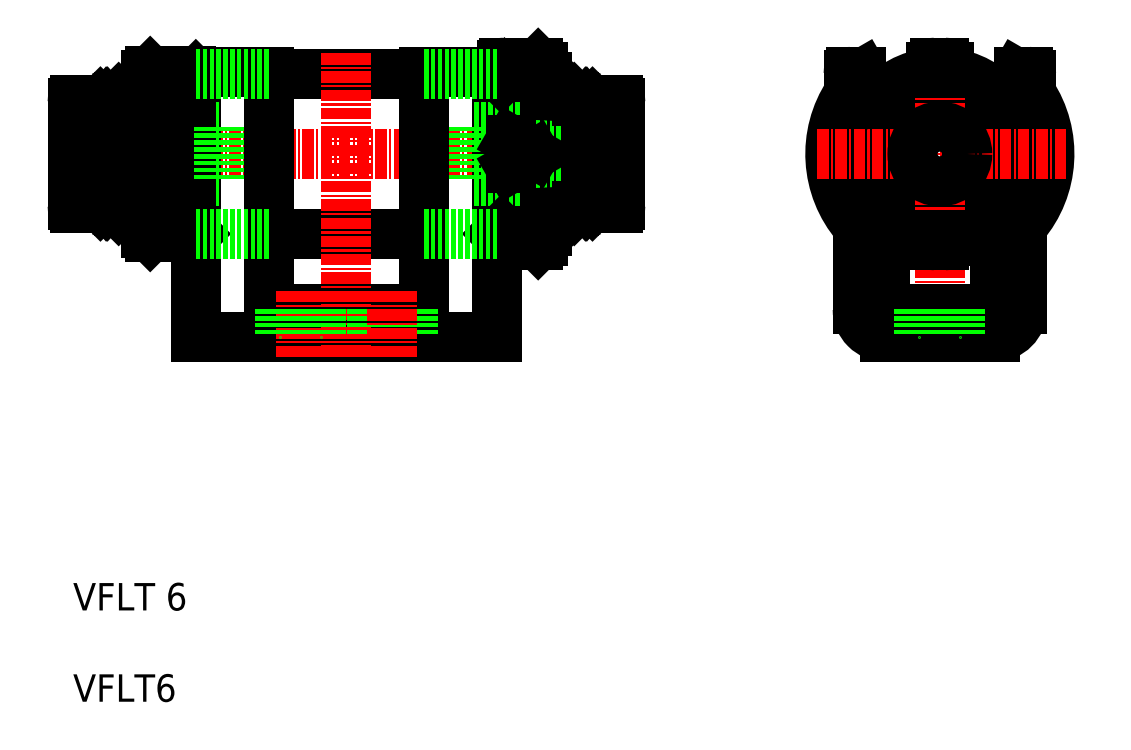
<metadata>
{"format":"dxf","ext":"dxf","renderer":"ezdxf+matplotlib","layout":"modelspace","background":"white","min_lineweight":24,"dpi":150}
</metadata>
<code>
0
SECTION
2
ENTITIES
0
TEXT
8
0
10
0
20
10
30
0
40
3
1
VFLT 6
0
TEXT
8
0
10
0
20
0
30
0
40
3
1
VFLT6
0
LINE
8
CENTER
10
-0.8764
20
60
30
0
11
61.26
21
60
31
0
0
LINE
8
0
10
38.45
20
68.75
30
0
11
21.45
21
68.75
31
0
0
LINE
8
0
10
21.45
20
43
30
0
11
38.45
21
43
31
0
0
LINE
8
0
10
13.45
20
40
30
0
11
46.45
21
40
31
0
0
LINE
8
0
10
38.45
20
51.25
30
0
11
21.45
21
51.25
31
0
0
ARC
8
0
10
0.25
20
65.6
30
0
40
0.3
50
90
51
180
0
LINE
8
0
10
3.875
20
54.25
30
0
11
3.875
21
65.75
31
0
0
LINE
8
0
10
3
20
54.25
30
0
11
3
21
65.75
31
0
0
LINE
8
0
10
3.7
20
65.55
30
0
11
3.875
21
65.75
31
0
0
LINE
8
0
10
2.7
20
65.45
30
0
11
3
21
65.75
31
0
0
LINE
8
0
10
3.525
20
65.75
30
0
11
3.7
21
65.55
31
0
0
LINE
8
0
10
3.525
20
54.25
30
0
11
3.525
21
65.75
31
0
0
LINE
8
0
10
1.75
20
54.1
30
0
11
1.75
21
65.9
31
0
0
LINE
8
0
10
7.95
20
68.6
30
0
11
7.95
21
51.4
31
0
0
LINE
8
0
10
12.95
20
69.1
30
0
11
12.95
21
50.9
31
0
0
LINE
8
0
10
8.45
20
50.9
30
0
11
8.45
21
69.1
31
0
0
LINE
8
CENTER
10
29.95
20
71.04
30
0
11
29.95
21
37.7
31
0
0
LINE
8
0
10
21.45
20
69
30
0
11
21.45
21
40
31
0
0
LINE
8
0
10
13.45
20
69
30
0
11
13.45
21
40
31
0
0
LINE
8
0
10
4.7
20
65.95
30
0
11
4.7
21
54.05
31
0
0
LINE
8
0
10
5
20
53.75
30
0
11
5
21
66.25
31
0
0
LINE
8
0
10
15.95
20
57
30
0
11
-0.05
21
57
31
0
0
LINE
8
0
10
15.95
20
63
30
0
11
-0.05
21
63
31
0
0
LINE
8
0
10
8.45
20
57.14
30
0
11
12.95
21
57.14
31
0
0
LINE
8
0
10
8.45
20
55.8
30
0
11
12.95
21
55.8
31
0
0
LINE
8
0
10
8.45
20
54.56
30
0
11
12.95
21
54.56
31
0
0
LINE
8
0
10
8.45
20
58.55
30
0
11
12.95
21
58.55
31
0
0
LINE
8
0
10
8.45
20
53.46
30
0
11
12.95
21
53.46
31
0
0
LINE
8
0
10
8.45
20
51.76
30
0
11
12.95
21
51.76
31
0
0
LINE
8
0
10
8.45
20
51.2
30
0
11
12.95
21
51.2
31
0
0
LINE
8
0
10
8.45
20
52.52
30
0
11
12.95
21
52.52
31
0
0
LINE
8
0
10
8.45
20
65.44
30
0
11
12.95
21
65.44
31
0
0
LINE
8
0
10
8.45
20
64.2
30
0
11
12.95
21
64.2
31
0
0
LINE
8
0
10
8.45
20
62.86
30
0
11
12.95
21
62.86
31
0
0
LINE
8
0
10
8.45
20
61.45
30
0
11
12.95
21
61.45
31
0
0
LINE
8
0
10
12.95
20
50.9
30
0
11
8.45
21
50.9
31
0
0
LINE
8
0
10
3.7
20
54.45
30
0
11
3.7
21
65.55
31
0
0
LINE
8
0
10
2.7
20
54.55
30
0
11
2.7
21
65.45
31
0
0
LINE
8
0
10
-0.05
20
54.4
30
0
11
-0.05
21
65.6
31
0
0
LINE
8
0
10
3
20
54.25
30
0
11
3.525
21
54.25
31
0
0
ARC
8
0
10
0.25
20
54.4
30
0
40
0.3
50
180
51
270
0
LINE
8
0
10
2.7
20
54.55
30
0
11
3
21
54.25
31
0
0
LINE
8
0
10
1.75
20
55.95
30
0
11
2.7
21
55.95
31
0
0
LINE
8
0
10
0.25
20
54.1
30
0
11
1.75
21
54.1
31
0
0
LINE
8
0
10
3.7
20
54.45
30
0
11
3.875
21
54.25
31
0
0
LINE
8
0
10
3.875
20
54.25
30
0
11
4.7
21
54.25
31
0
0
LINE
8
0
10
7.95
20
51.4
30
0
11
8.45
21
50.9
31
0
0
LINE
8
0
10
3.525
20
54.25
30
0
11
3.7
21
54.45
31
0
0
LINE
8
0
10
5
20
53.75
30
0
11
7.95
21
53.6
31
0
0
LINE
8
0
10
5
20
53.75
30
0
11
4.7
21
54.05
31
0
0
LINE
8
0
10
1.75
20
64.05
30
0
11
2.7
21
64.05
31
0
0
LINE
8
CENTER
10
24.95
20
44.99
30
0
11
24.95
21
37.7
31
0
0
LINE
8
0
10
27.2
20
43
30
0
11
27.2
21
40
31
0
0
LINE
8
0
10
22.7
20
43
30
0
11
22.7
21
40
31
0
0
LINE
8
0
10
15.95
20
63
30
0
11
15.95
21
57
31
0
0
LINE
8
0
10
12.95
20
51.75
30
0
11
13.45
21
51.25
31
0
0
LINE
8
0
10
8.45
20
68.8
30
0
11
12.95
21
68.8
31
0
0
LINE
8
0
10
8.45
20
68.24
30
0
11
12.95
21
68.24
31
0
0
LINE
8
0
10
8.45
20
67.48
30
0
11
12.95
21
67.48
31
0
0
LINE
8
0
10
8.45
20
66.54
30
0
11
12.95
21
66.54
31
0
0
LINE
8
0
10
12.95
20
69.1
30
0
11
8.45
21
69.1
31
0
0
LINE
8
0
10
3
20
65.75
30
0
11
3.525
21
65.75
31
0
0
LINE
8
0
10
0.25
20
65.9
30
0
11
1.75
21
65.9
31
0
0
LINE
8
0
10
3.875
20
65.75
30
0
11
4.7
21
65.75
31
0
0
LINE
8
0
10
7.95
20
68.6
30
0
11
8.45
21
69.1
31
0
0
LINE
8
0
10
4.7
20
65.95
30
0
11
5
21
66.25
31
0
0
LINE
8
0
10
5
20
66.25
30
0
11
7.95
21
66.4
31
0
0
LINE
8
0
10
13.45
20
69
30
0
11
21.45
21
69
31
0
0
LINE
8
0
10
12.95
20
68.25
30
0
11
13.45
21
68.75
31
0
0
CIRCLE
8
0
10
94.95
20
60
30
0
40
5.845
0
CIRCLE
8
0
10
94.95
20
60
30
0
40
8.444
0
CIRCLE
8
0
10
94.95
20
60
30
0
40
8.944
0
CIRCLE
8
0
10
94.95
20
60
30
0
40
5.9
0
CIRCLE
8
0
10
94.95
20
60
30
0
40
6.402
0
ARC
8
0
10
94.95
20
60
30
0
40
12
50
146.4
51
220.5
0
ARC
8
0
10
94.95
20
60
30
0
40
12
50
319.5
51
33.56
0
LINE
8
CENTER
10
94.95
20
71.64
30
0
11
94.95
21
37.71
31
0
0
LINE
8
0
10
87.95
20
66.4
30
0
11
87.95
21
65.57
31
0
0
LINE
8
0
10
102
20
66.4
30
0
11
102
21
65.57
31
0
0
ARC
8
0
10
59.65
20
65.6
30
0
40
0.3
50
0
51
90
0
LINE
8
0
10
51.95
20
68.44
30
0
11
51.95
21
51.56
31
0
0
LINE
8
0
10
51.45
20
69.5
30
0
11
51.45
21
50.5
31
0
0
LINE
8
0
10
47.25
20
68.94
30
0
11
47.25
21
51.06
31
0
0
LINE
8
0
10
57.2
20
65.45
30
0
11
56.9
21
65.75
31
0
0
LINE
8
0
10
56.38
20
65.75
30
0
11
56.2
21
65.55
31
0
0
LINE
8
0
10
56.38
20
54.25
30
0
11
56.38
21
65.75
31
0
0
LINE
8
0
10
56.2
20
65.55
30
0
11
56.03
21
65.75
31
0
0
LINE
8
0
10
58.15
20
54.1
30
0
11
58.15
21
65.9
31
0
0
LINE
8
0
10
55.2
20
65.95
30
0
11
55.2
21
54.05
31
0
0
LINE
8
0
10
56.03
20
54.25
30
0
11
56.03
21
65.75
31
0
0
LINE
8
0
10
56.9
20
54.25
30
0
11
56.9
21
65.75
31
0
0
LINE
8
0
10
54.9
20
66.25
30
0
11
54.9
21
53.75
31
0
0
LINE
8
0
10
46.95
20
69.7
30
0
11
46.95
21
50.3
31
0
0
LINE
8
0
10
38.45
20
69
30
0
11
38.45
21
40
31
0
0
LINE
8
0
10
46.45
20
69
30
0
11
46.45
21
40
31
0
0
LINE
8
0
10
43.95
20
57
30
0
11
59.95
21
57
31
0
0
LINE
8
0
10
43.95
20
63
30
0
11
59.95
21
63
31
0
0
LINE
8
0
10
56.03
20
54.25
30
0
11
55.2
21
54.25
31
0
0
LINE
8
0
10
32.7
20
43
30
0
11
32.7
21
40
31
0
0
LINE
8
0
10
37.2
20
43
30
0
11
37.2
21
40
31
0
0
LINE
8
CENTER
10
34.95
20
44.99
30
0
11
34.95
21
37.7
31
0
0
LINE
8
0
10
43.95
20
63
30
0
11
43.95
21
57
31
0
0
LINE
8
0
10
50.95
20
50
30
0
11
47.25
21
50
31
0
0
LINE
8
0
10
51.45
20
51.06
30
0
11
47.25
21
51.06
31
0
0
ARC
8
0
10
47.25
20
50.3
30
0
40
0.3
50
180
51
270
0
LINE
8
0
10
47.25
20
51.06
30
0
11
46.95
21
51.36
31
0
0
LINE
8
0
10
46.95
20
51.75
30
0
11
46.45
21
51.25
31
0
0
LINE
8
0
10
54.9
20
53.75
30
0
11
51.95
21
53.6
31
0
0
LINE
8
0
10
51.45
20
51.06
30
0
11
51.95
21
51.56
31
0
0
LINE
8
0
10
50.95
20
50
30
0
11
51.45
21
50.5
31
0
0
LINE
8
0
10
55.2
20
54.05
30
0
11
54.9
21
53.75
31
0
0
LINE
8
0
10
47.95
20
61.5
30
0
11
50.55
21
60
31
0
0
LINE
8
0
10
47.95
20
58.5
30
0
11
50.55
21
60
31
0
0
LINE
8
0
10
47.95
20
58.5
30
0
11
47.95
21
61.5
31
0
0
LINE
8
0
10
56.2
20
54.45
30
0
11
56.2
21
65.55
31
0
0
LINE
8
0
10
59.95
20
54.4
30
0
11
59.95
21
65.6
31
0
0
LINE
8
0
10
57.2
20
54.55
30
0
11
57.2
21
65.45
31
0
0
ARC
8
0
10
59.65
20
54.4
30
0
40
0.3
50
270
51
0
0
LINE
8
0
10
58.15
20
55.95
30
0
11
57.2
21
55.95
31
0
0
LINE
8
0
10
56.38
20
54.25
30
0
11
56.2
21
54.45
31
0
0
LINE
8
0
10
56.9
20
54.25
30
0
11
56.38
21
54.25
31
0
0
LINE
8
0
10
59.65
20
54.1
30
0
11
58.15
21
54.1
31
0
0
LINE
8
0
10
57.2
20
54.55
30
0
11
56.9
21
54.25
31
0
0
LINE
8
0
10
56.2
20
54.45
30
0
11
56.03
21
54.25
31
0
0
LINE
8
0
10
58.15
20
64.05
30
0
11
57.2
21
64.05
31
0
0
ARC
8
0
10
101
20
43
30
0
40
3
50
270
51
0
0
LINE
8
CENTER
10
81.52
20
60
30
0
11
108.8
21
60
31
0
0
LINE
8
0
10
88.95
20
53.37
30
0
11
88.95
21
44
31
0
0
LINE
8
0
10
101
20
53.37
30
0
11
101
21
44
31
0
0
LINE
8
0
10
85.95
20
51.88
30
0
11
85.95
21
43
31
0
0
LINE
8
0
10
89.95
20
43
30
0
11
99.95
21
43
31
0
0
LINE
8
0
10
88.95
20
40
30
0
11
101
21
40
31
0
0
ARC
8
0
10
88.95
20
43
30
0
40
3
50
180
51
270
0
ARC
8
0
10
89.95
20
44
30
0
40
1
50
180
51
270
0
ARC
8
0
10
99.95
20
44
30
0
40
1
50
270
51
0
0
ARC
8
0
10
85.45
20
51.88
30
0
40
0.5
50
0
51
40.54
0
CIRCLE
8
0
10
94.95
20
60
30
0
40
3
0
ARC
8
0
10
95.45
20
50.5
30
0
40
0.5
50
270
51
0
0
LINE
8
0
10
93.95
20
50.5
30
0
11
95.95
21
50.5
31
0
0
ARC
8
0
10
94.45
20
50.5
30
0
40
0.5
50
180
51
270
0
LINE
8
0
10
93.95
20
50.5
30
0
11
93.95
21
51.11
31
0
0
LINE
8
0
10
94.45
20
50
30
0
11
95.45
21
50
31
0
0
LINE
8
0
10
95.95
20
50.5
30
0
11
95.95
21
51.11
31
0
0
LINE
8
0
10
104
20
51.88
30
0
11
104
21
43
31
0
0
ARC
8
0
10
104.5
20
51.88
30
0
40
0.5
50
139.5
51
180
0
LINE
8
0
10
56.03
20
65.75
30
0
11
55.2
21
65.75
31
0
0
LINE
8
0
10
38.45
20
69
30
0
11
46.45
21
69
31
0
0
LINE
8
0
10
51.45
20
68.94
30
0
11
47.25
21
68.94
31
0
0
LINE
8
0
10
50.95
20
70
30
0
11
47.25
21
70
31
0
0
ARC
8
0
10
47.25
20
69.7
30
0
40
0.3
50
90
51
180
0
LINE
8
0
10
46.95
20
68.64
30
0
11
47.25
21
68.94
31
0
0
LINE
8
0
10
46.45
20
68.75
30
0
11
46.95
21
68.25
31
0
0
LINE
8
0
10
51.45
20
68.94
30
0
11
51.95
21
68.44
31
0
0
LINE
8
0
10
50.95
20
70
30
0
11
51.45
21
69.5
31
0
0
LINE
8
0
10
54.9
20
66.25
30
0
11
51.95
21
66.4
31
0
0
LINE
8
0
10
54.9
20
66.25
30
0
11
55.2
21
65.95
31
0
0
LINE
8
0
10
56.9
20
65.75
30
0
11
56.38
21
65.75
31
0
0
LINE
8
0
10
59.65
20
65.9
30
0
11
58.15
21
65.9
31
0
0
ARC
8
0
10
86.28
20
68.7
30
0
40
0.3
50
30
51
90
0
ARC
8
0
10
85.25
20
68.7
30
0
40
0.3
50
90
51
180
0
LINE
8
0
10
86.28
20
69
30
0
11
85.25
21
69
31
0
0
LINE
8
0
10
84.95
20
68.7
30
0
11
84.95
21
66.63
31
0
0
LINE
8
0
10
87.95
20
66.4
30
0
11
86.54
21
68.85
31
0
0
ARC
8
0
10
95.45
20
69.5
30
0
40
0.5
50
0
51
90
0
LINE
8
0
10
93.95
20
69.5
30
0
11
95.95
21
69.5
31
0
0
ARC
8
0
10
94.45
20
69.5
30
0
40
0.5
50
90
51
180
0
LINE
8
0
10
94.45
20
70
30
0
11
95.45
21
70
31
0
0
LINE
8
0
10
93.95
20
69.5
30
0
11
93.95
21
68.89
31
0
0
LINE
8
0
10
95.95
20
69.5
30
0
11
95.95
21
68.89
31
0
0
ARC
8
0
10
103.6
20
68.7
30
0
40
0.3
50
90
51
150
0
ARC
8
0
10
104.6
20
68.7
30
0
40
0.3
50
0
51
90
0
LINE
8
0
10
102
20
66.4
30
0
11
103.4
21
68.85
31
0
0
LINE
8
0
10
105
20
68.7
30
0
11
105
21
66.63
31
0
0
LINE
8
0
10
103.6
20
69
30
0
11
104.6
21
69
31
0
0
LINE
8
0
10
46.45
20
51.25
30
0
11
38.45
21
51.25
31
0
0
LINE
8
0
10
46.45
20
68.75
30
0
11
38.45
21
68.75
31
0
0
LINE
8
0
10
21.45
20
68.75
30
0
11
13.45
21
68.75
31
0
0
LINE
8
0
10
21.45
20
51.25
30
0
11
13.45
21
51.25
31
0
0
LINE
8
0
10
92.7
20
43
30
0
11
92.7
21
40
31
0
0
LINE
8
0
10
97.2
20
43
30
0
11
97.2
21
40
31
0
0
ENDSEC
0
EOF

</code>
